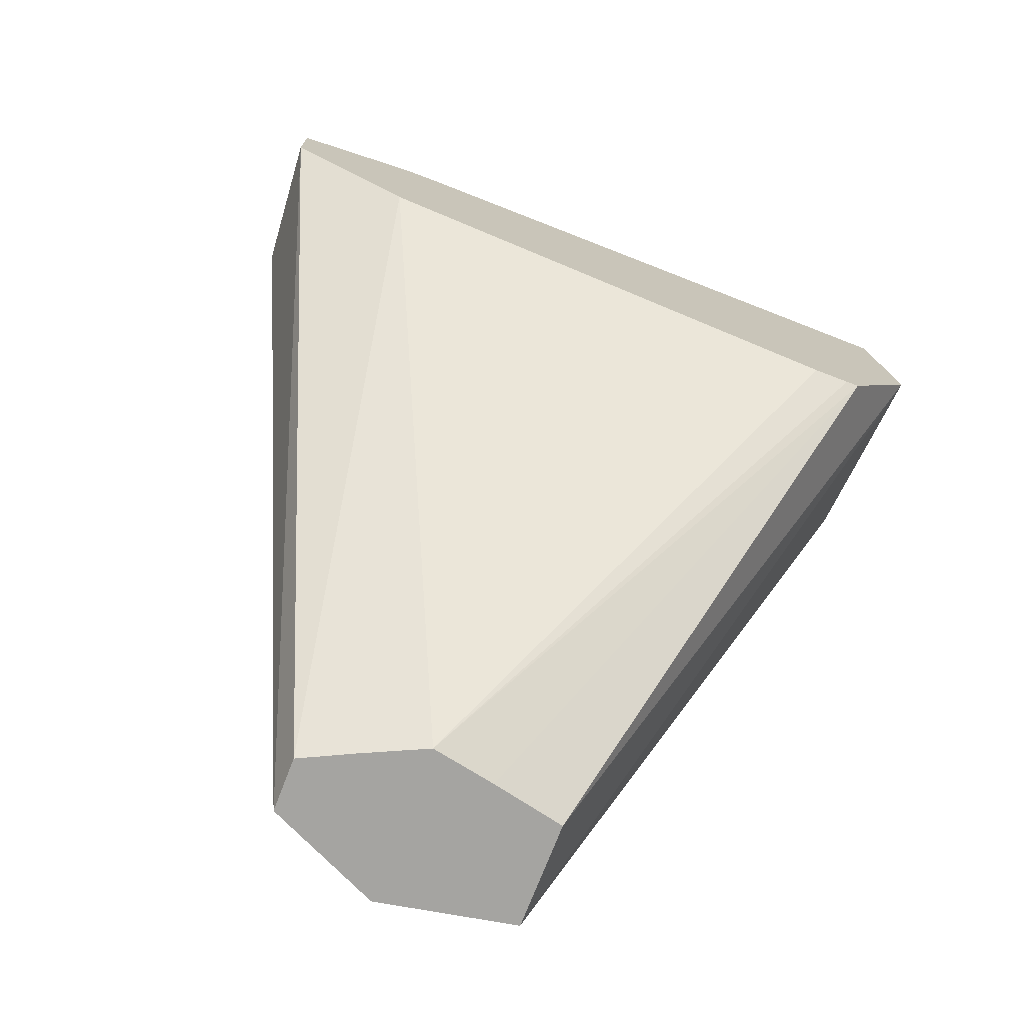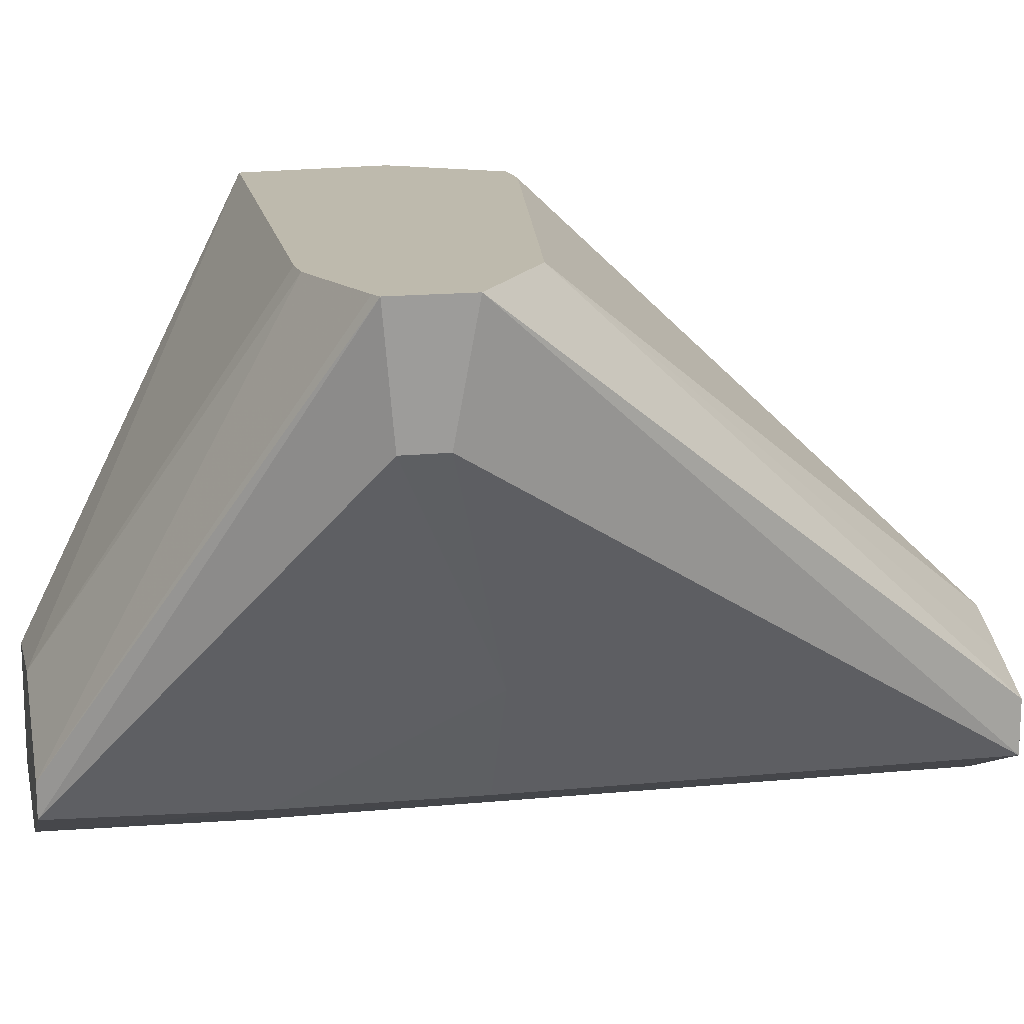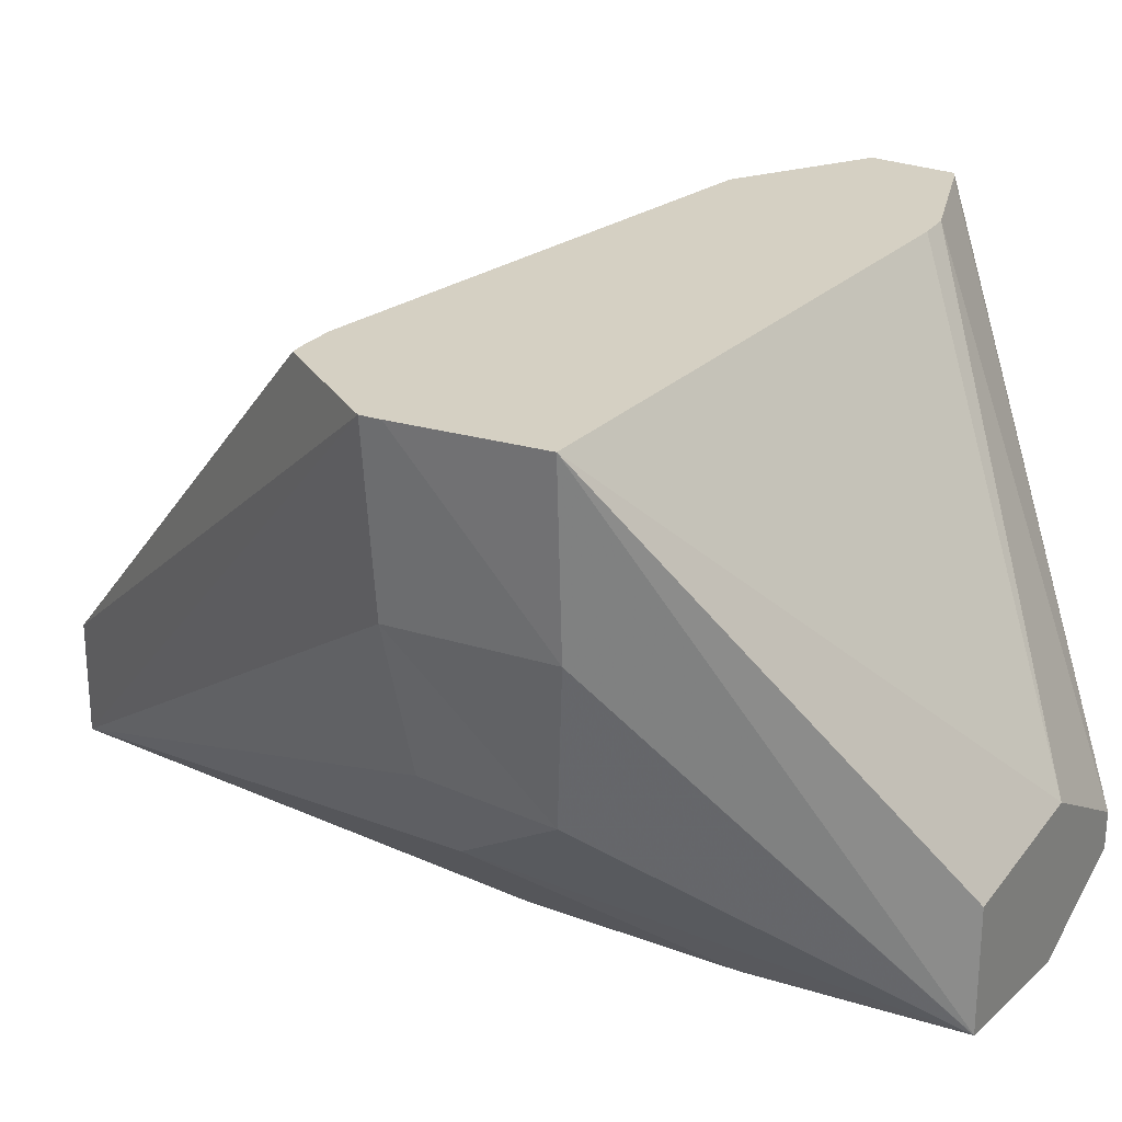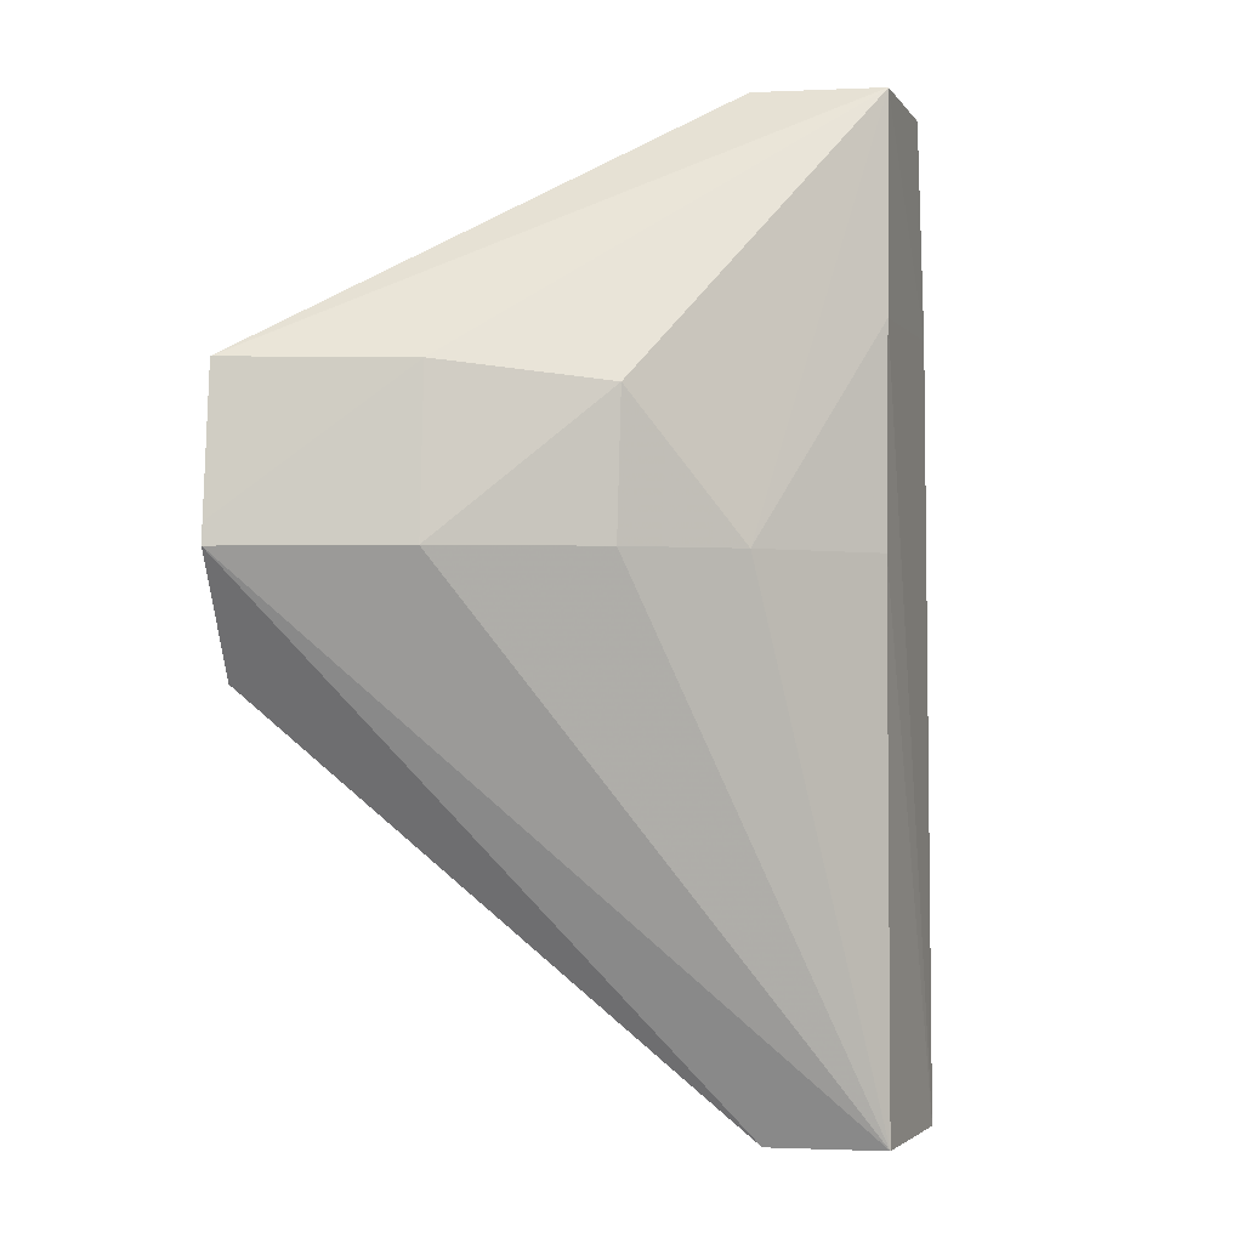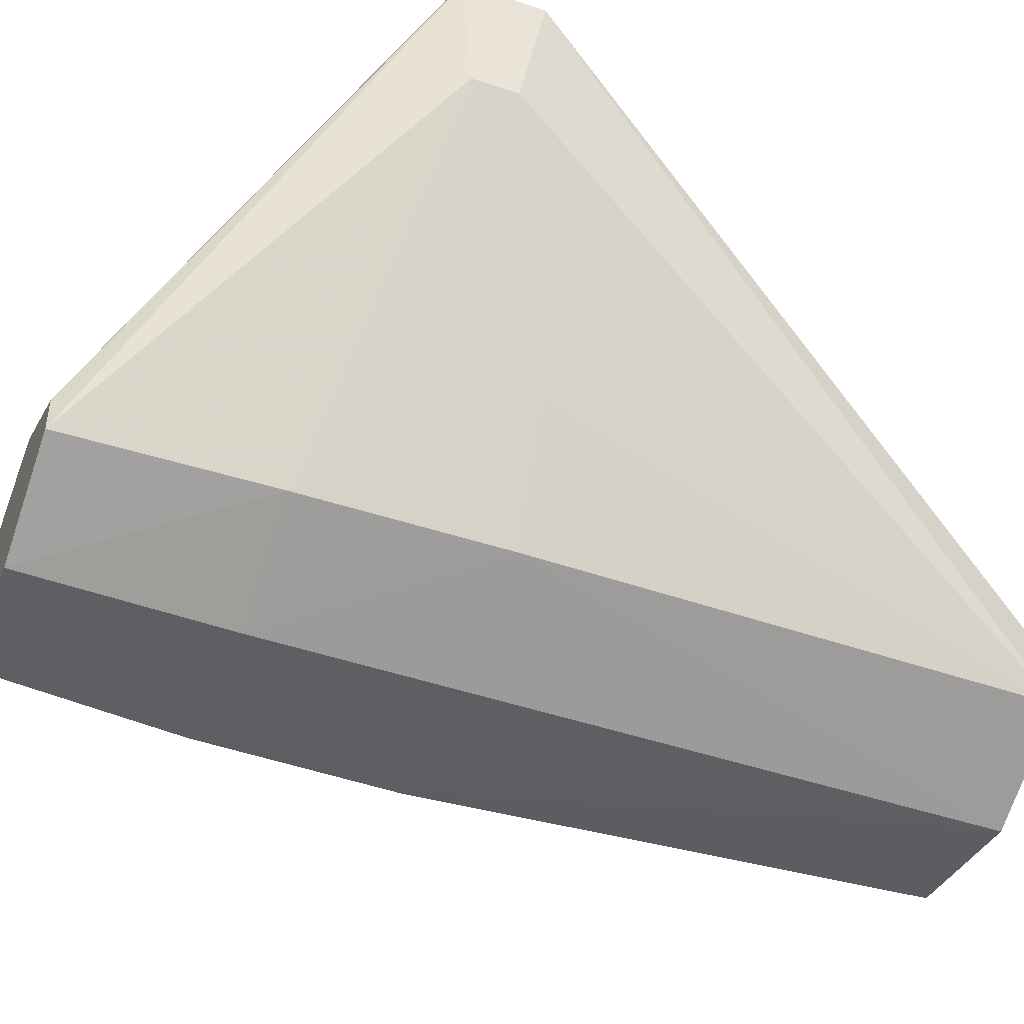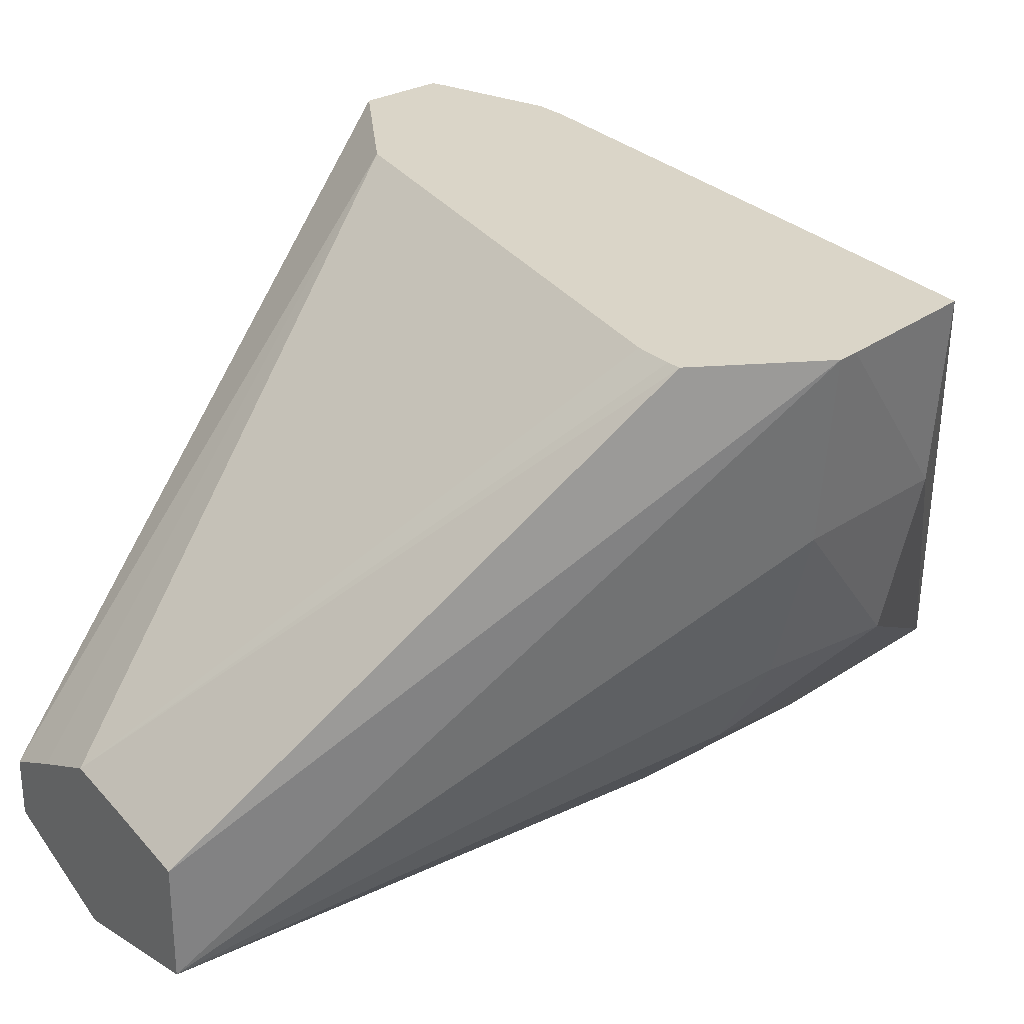
<metadata>
{"format":"obj","ext":"obj","renderer":"f3d","projection":"perspective","resolution":1024,"background":"white","views":[{"elev":-73.4,"azim":-21.1,"up":"+Y"},{"elev":15.4,"azim":-102.5,"up":"+Z"},{"elev":26.2,"azim":122.2,"up":"+Z"},{"elev":-1.3,"azim":100.0,"up":"+Y"},{"elev":-46.1,"azim":-110.8,"up":"+Z"},{"elev":29.4,"azim":51.3,"up":"+Z"}]}
</metadata>
<code>
v -0.0519 -0.07344 0.03357
v -0.0519 -0.07051 0.03357
v -0.05154 -0.07263 0.02882
v -0.04436 -0.09396 0.01509
v -0.04436 -0.09396 0.01716
v -0.0475 -0.0763 0.03357
v -0.05151 -0.07032 0.03357
v -0.04412 -0.06048 0.0168
v -0.04412 -0.06048 0.01552
v -0.05154 -0.07097 0.02882
v -0.04693 -0.07524 0.01977
v -0.0445 -0.07524 0.01527
v -0.04008 -0.09396 0.01309
v -0.0424 -0.09396 0.01812
v -0.04008 -0.09396 0.01921
v -0.03005 -0.07937 0.03357
v -0.04753 -0.06888 0.03357
v -0.04008 -0.06048 0.0192
v -0.04008 -0.06048 0.01351
v -0.04412 -0.0605 0.01552
v -0.04441 -0.06787 0.01535
v -0.04008 -0.06787 0.0133
v -0.03378 -0.07524 0.01407
v -0.03492 -0.09396 0.01408
v -0.03399 -0.06787 0.01403
v -0.03768 -0.09396 0.01874
v -0.02828 -0.07932 0.03357
v -0.02875 -0.07937 0.03357
v -0.04641 -0.06881 0.03357
v -0.03472 -0.06048 0.01847
v -0.02642 -0.06956 0.03357
v -0.03473 -0.06048 0.01406
v -0.04008 -0.0605 0.0135
v -0.0301 -0.07524 0.01786
v -0.03492 -0.09396 0.01813
v -0.02789 -0.07524 0.02155
v -0.02632 -0.07524 0.02714
v -0.02569 -0.07524 0.03357
v -0.03472 -0.0605 0.01406
v -0.02576 -0.07453 0.03357
v -0.02688 -0.06968 0.02714
v -0.02779 -0.07041 0.0214
f 1 2 10
f 1 10 3
f 1 3 4
f 1 4 5
f 1 5 6
f 1 6 16
f 1 16 28
f 1 28 27
f 1 27 38
f 1 38 40
f 1 40 31
f 1 31 29
f 1 29 17
f 1 17 7
f 1 7 2
f 2 7 8
f 2 8 9
f 2 9 10
f 3 10 11
f 3 11 4
f 4 11 12
f 4 12 13
f 4 13 24
f 4 24 35
f 4 35 26
f 4 26 15
f 4 15 14
f 4 14 5
f 5 14 6
f 6 14 15
f 6 15 16
f 7 17 8
f 8 18 30
f 8 30 32
f 8 32 19
f 8 19 9
f 8 17 18
f 9 19 20
f 9 20 10
f 10 20 21
f 10 21 11
f 11 21 12
f 12 21 22
f 12 22 13
f 13 23 24
f 13 22 25
f 13 25 23
f 15 26 27
f 15 27 28
f 15 28 16
f 17 29 18
f 18 29 31
f 18 31 30
f 19 32 33
f 19 33 22
f 19 22 21
f 19 21 20
f 22 33 32
f 22 32 25
f 23 25 34
f 23 34 24
f 24 34 36
f 24 36 37
f 24 37 38
f 24 38 35
f 25 32 39
f 25 39 34
f 26 35 27
f 27 35 38
f 30 31 32
f 31 40 41
f 31 41 32
f 32 41 39
f 34 39 42
f 34 42 36
f 36 42 37
f 37 42 41
f 37 41 38
f 38 41 40
f 39 41 42

</code>
